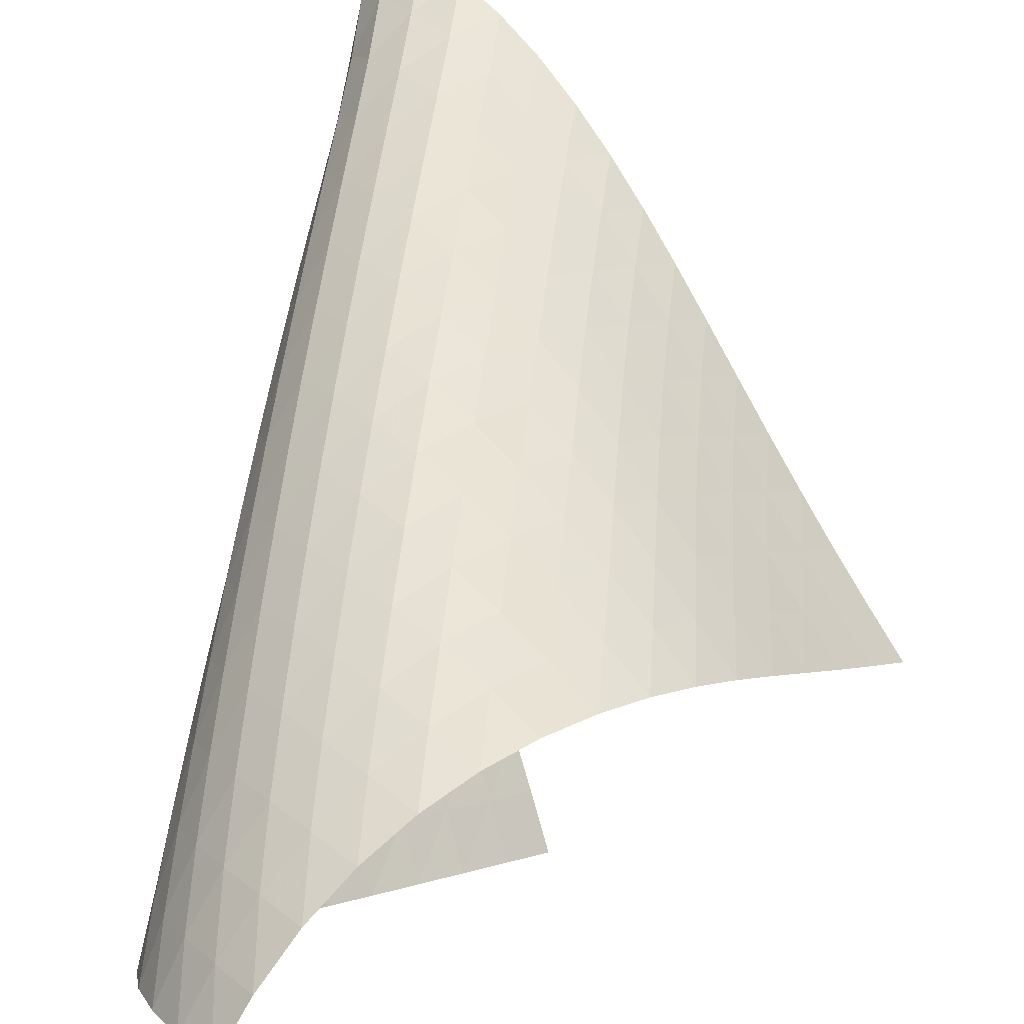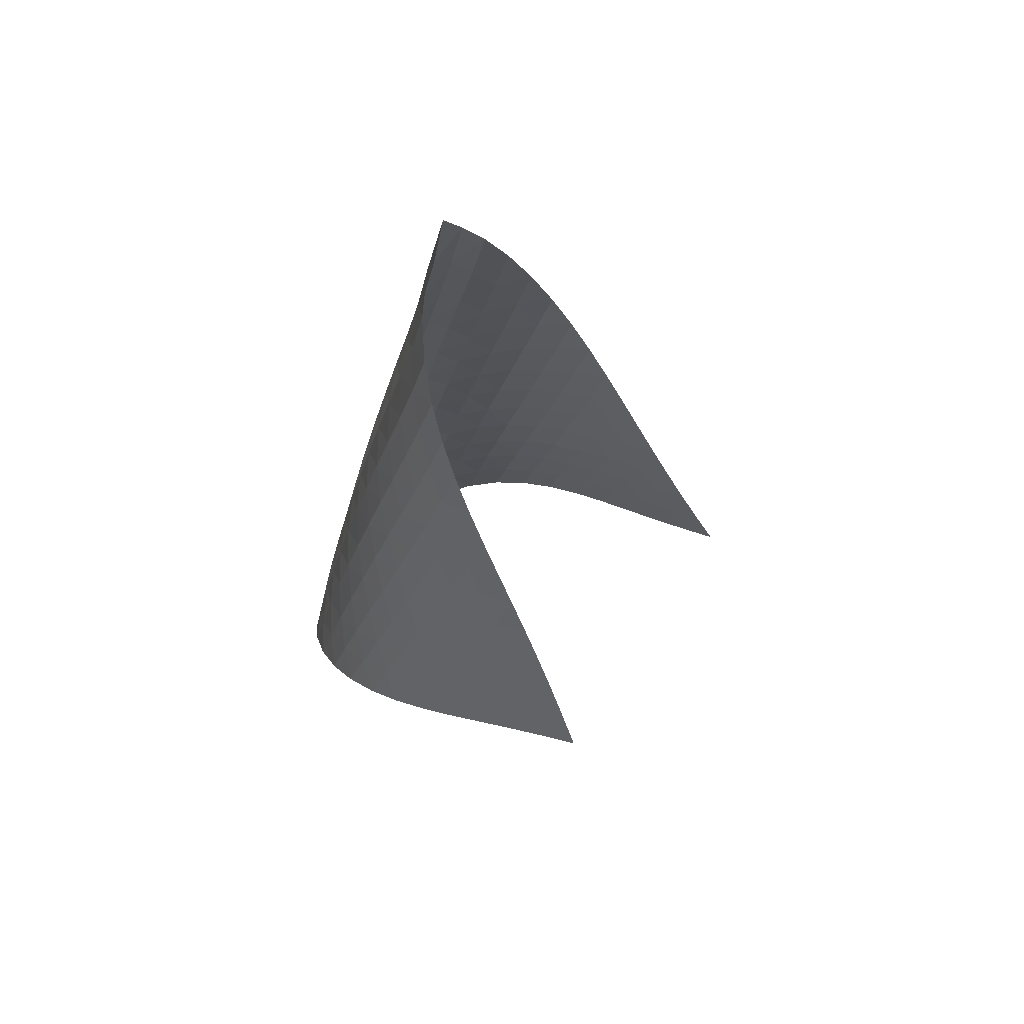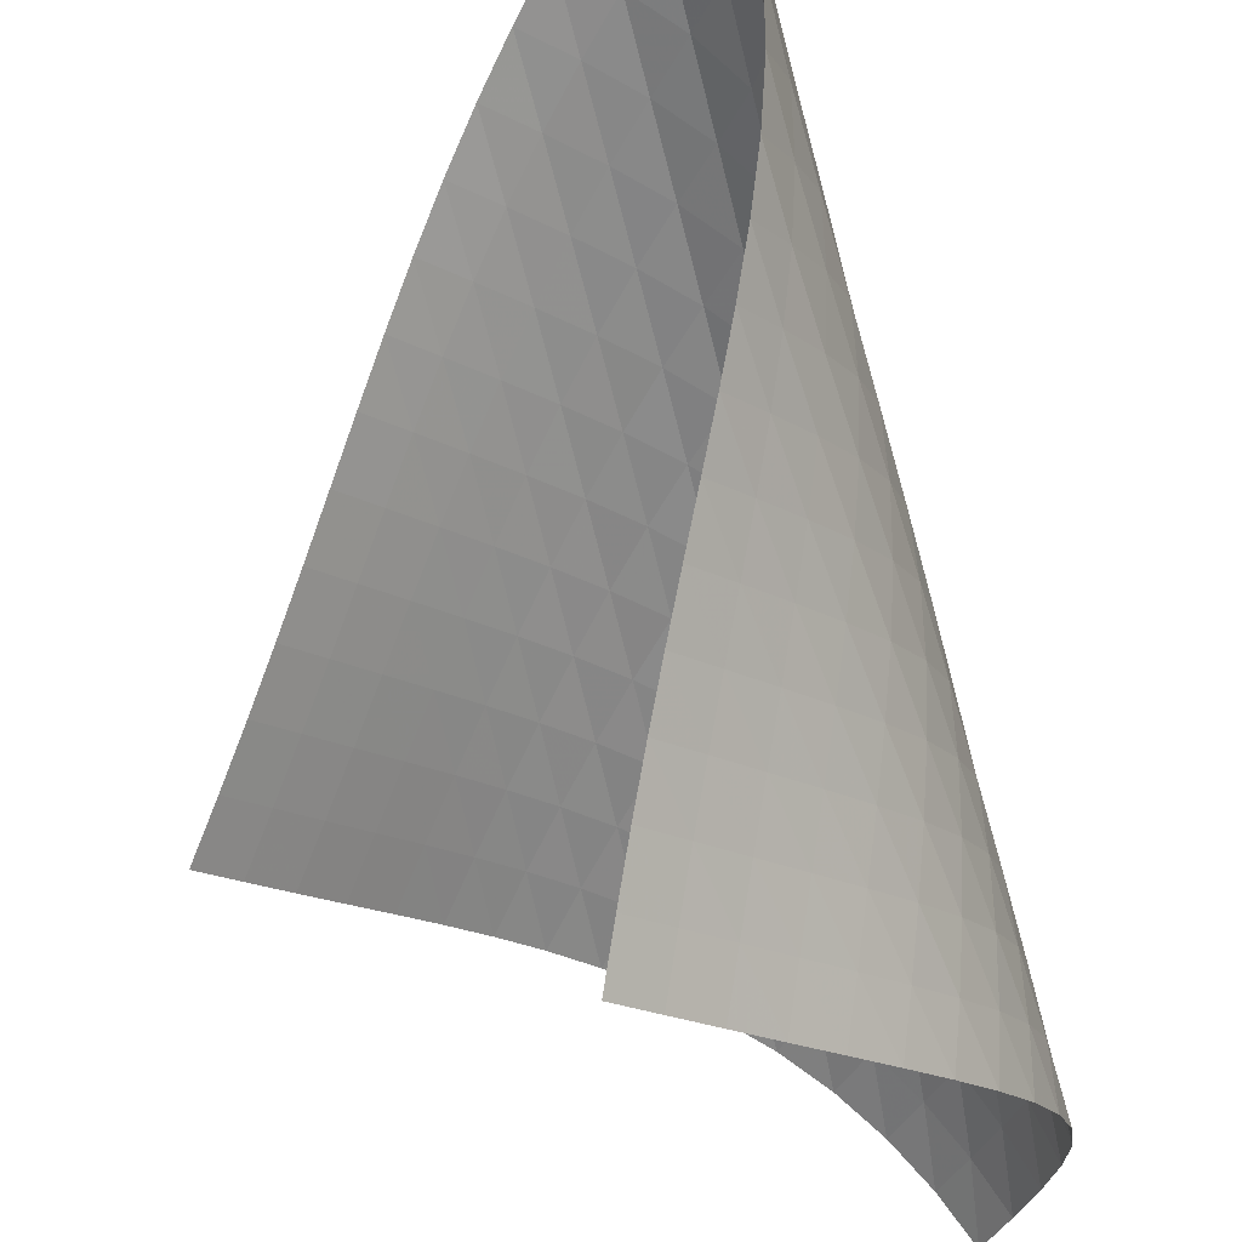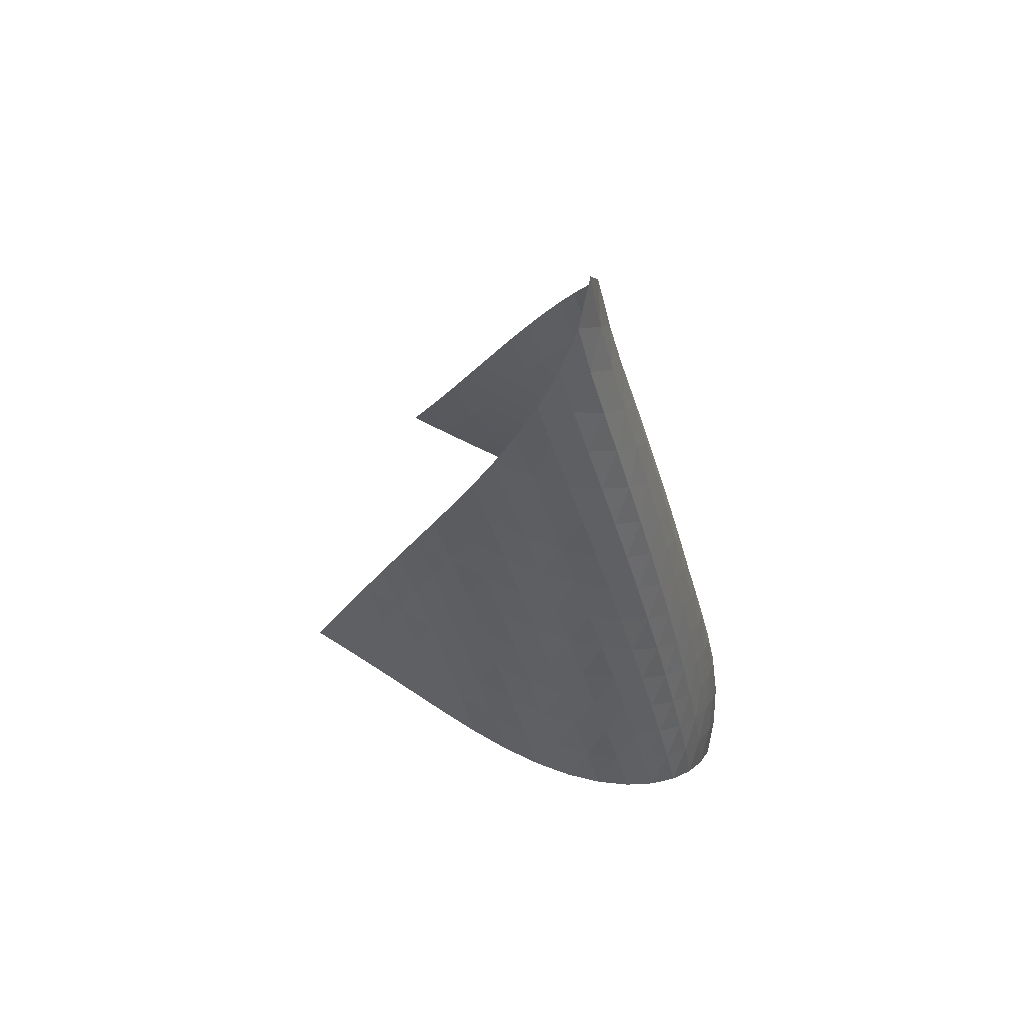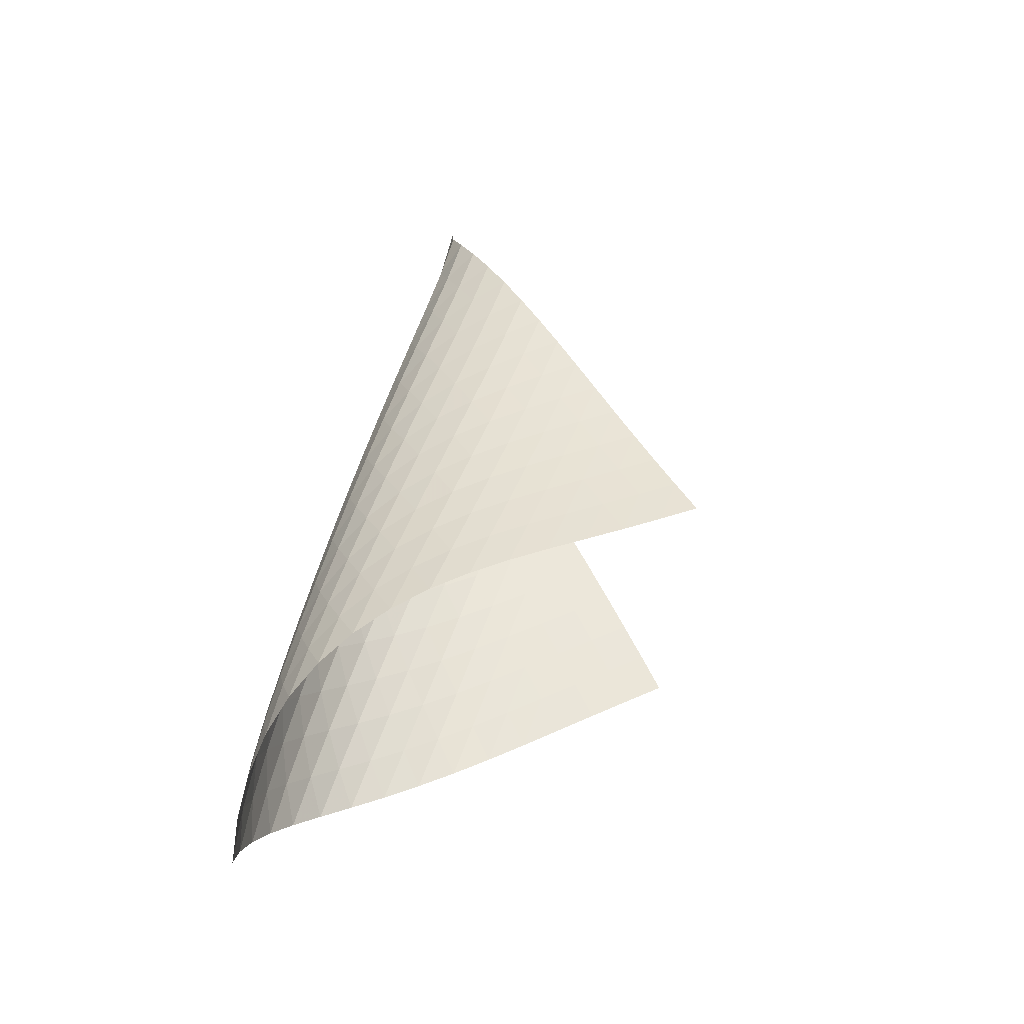
<metadata>
{"format":"obj","ext":"obj","renderer":"f3d","projection":"perspective","resolution":1024,"background":"white","views":[{"elev":56.2,"azim":-4.2,"up":"+Z"},{"elev":59.1,"azim":77.1,"up":"+Y"},{"elev":-73.7,"azim":-176.8,"up":"+Z"},{"elev":59.2,"azim":-116.0,"up":"+Y"},{"elev":-41.0,"azim":41.2,"up":"+Y"}]}
</metadata>
<code>
v -6.5 -0.05588 6.5
v -0.6568 -11.73 5.103
v -5.103 -11.73 0.6568
v -9.241 -18.57 9.241
v -5.286 -10.97 1.02
v -5.477 -10.2 1.376
v -5.679 -9.427 1.722
v -5.892 -8.651 2.06
v -6.113 -7.873 2.393
v -6.338 -7.095 2.725
v -6.561 -6.317 3.063
v -6.772 -5.538 3.414
v -6.963 -4.761 3.784
v -7.117 -3.984 4.182
v -7.217 -3.209 4.613
v -7.238 -2.437 5.078
v -7.151 -1.668 5.57
v -6.919 -0.8935 6.065
v -6.065 -0.8935 6.919
v -5.57 -1.668 7.151
v -5.078 -2.437 7.238
v -4.613 -3.209 7.217
v -4.182 -3.984 7.117
v -3.784 -4.761 6.963
v -3.414 -5.538 6.772
v -3.063 -6.317 6.561
v -2.725 -7.095 6.338
v -2.393 -7.873 6.113
v -2.06 -8.651 5.892
v -1.722 -9.427 5.679
v -1.376 -10.2 5.477
v -1.02 -10.97 5.286
v -1.161 -12.12 5.696
v -1.657 -12.5 6.297
v -2.146 -12.87 6.907
v -2.635 -13.25 7.517
v -3.14 -13.63 8.114
v -3.676 -14.02 8.677
v -4.255 -14.42 9.184
v -4.881 -14.84 9.61
v -5.548 -15.28 9.932
v -6.241 -15.76 10.13
v -6.934 -16.26 10.19
v -7.601 -16.8 10.12
v -8.216 -17.37 9.927
v -8.764 -17.96 9.627
v -9.627 -17.96 8.764
v -9.927 -17.37 8.216
v -10.12 -16.8 7.601
v -10.19 -16.26 6.934
v -10.13 -15.76 6.241
v -9.932 -15.28 5.548
v -9.61 -14.84 4.881
v -9.184 -14.42 4.255
v -8.677 -14.02 3.676
v -8.114 -13.63 3.14
v -7.517 -13.25 2.635
v -6.907 -12.87 2.146
v -6.297 -12.5 1.657
v -5.696 -12.12 1.161
v -6.682 -1.494 6.682
v -7.113 -2.182 6.272
v -7.366 -2.905 5.797
v -7.472 -3.65 5.314
v -7.468 -4.408 4.852
v -7.384 -5.174 4.419
v -7.246 -5.943 4.016
v -7.073 -6.715 3.637
v -6.878 -7.489 3.276
v -6.674 -8.263 2.926
v -6.467 -9.037 2.581
v -6.263 -9.81 2.235
v -6.066 -10.58 1.884
v -5.878 -11.35 1.525
v -6.272 -2.182 7.113
v -6.89 -2.769 6.89
v -7.341 -3.423 6.498
v -7.614 -4.124 6.03
v -7.737 -4.853 5.547
v -7.749 -5.6 5.081
v -7.681 -6.357 4.642
v -7.559 -7.12 4.23
v -7.402 -7.886 3.841
v -7.224 -8.655 3.468
v -7.037 -9.425 3.106
v -6.847 -10.19 2.747
v -6.659 -10.96 2.387
v -6.477 -11.73 2.024
v -5.797 -2.905 7.366
v -6.498 -3.423 7.341
v -7.114 -4.004 7.114
v -7.575 -4.645 6.728
v -7.865 -5.332 6.262
v -8.01 -6.05 5.777
v -8.042 -6.786 5.304
v -7.994 -7.535 4.855
v -7.891 -8.291 4.431
v -7.753 -9.052 4.028
v -7.594 -9.815 3.641
v -7.425 -10.58 3.264
v -7.252 -11.35 2.891
v -7.08 -12.11 2.518
v -5.314 -3.65 7.472
v -6.03 -4.124 7.614
v -6.728 -4.645 7.575
v -7.339 -5.225 7.339
v -7.804 -5.86 6.954
v -8.112 -6.537 6.492
v -8.279 -7.244 6.004
v -8.337 -7.971 5.523
v -8.313 -8.71 5.061
v -8.235 -9.459 4.622
v -8.119 -10.21 4.204
v -7.982 -10.97 3.8
v -7.833 -11.73 3.407
v -7.678 -12.49 3.018
v -4.852 -4.408 7.468
v -5.547 -4.853 7.737
v -6.262 -5.332 7.865
v -6.954 -5.86 7.804
v -7.559 -6.441 7.559
v -8.028 -7.07 7.176
v -8.352 -7.739 6.716
v -8.543 -8.437 6.226
v -8.628 -9.154 5.738
v -8.633 -9.884 5.264
v -8.582 -10.62 4.809
v -8.493 -11.37 4.373
v -8.381 -12.12 3.951
v -8.254 -12.87 3.54
v -4.419 -5.174 7.384
v -5.081 -5.6 7.749
v -5.777 -6.05 8.01
v -6.492 -6.537 8.112
v -7.176 -7.07 8.028
v -7.773 -7.653 7.773
v -8.246 -8.279 7.391
v -8.584 -8.941 6.934
v -8.798 -9.63 6.444
v -8.912 -10.34 5.949
v -8.948 -11.06 5.464
v -8.928 -11.79 4.994
v -8.87 -12.53 4.54
v -8.785 -13.27 4.1
v -4.016 -5.943 7.246
v -4.642 -6.357 7.681
v -5.304 -6.786 8.042
v -6.004 -7.244 8.279
v -6.716 -7.739 8.352
v -7.391 -8.279 8.246
v -7.981 -8.864 7.981
v -8.456 -9.487 7.6
v -8.807 -10.14 7.145
v -9.045 -10.82 6.656
v -9.188 -11.52 6.156
v -9.258 -12.23 5.661
v -9.272 -12.95 5.177
v -9.246 -13.68 4.707
v -3.637 -6.715 7.073
v -4.23 -7.12 7.559
v -4.855 -7.535 7.994
v -5.523 -7.971 8.337
v -6.226 -8.437 8.543
v -6.934 -8.941 8.584
v -7.6 -9.487 8.456
v -8.183 -10.07 8.183
v -8.659 -10.7 7.801
v -9.023 -11.35 7.349
v -9.283 -12.02 6.861
v -9.457 -12.7 6.359
v -9.561 -13.4 5.857
v -9.61 -14.11 5.362
v -3.276 -7.489 6.878
v -3.841 -7.886 7.402
v -4.431 -8.291 7.891
v -5.061 -8.71 8.313
v -5.738 -9.154 8.628
v -6.444 -9.63 8.798
v -7.145 -10.14 8.807
v -7.801 -10.7 8.659
v -8.376 -11.28 8.376
v -8.854 -11.9 7.994
v -9.23 -12.55 7.546
v -9.513 -13.21 7.061
v -9.718 -13.89 6.558
v -9.856 -14.58 6.05
v -2.926 -8.263 6.674
v -3.468 -8.655 7.224
v -4.028 -9.052 7.753
v -4.622 -9.459 8.235
v -5.264 -9.884 8.633
v -5.949 -10.34 8.912
v -6.656 -10.82 9.045
v -7.349 -11.35 9.023
v -7.994 -11.9 8.854
v -8.562 -12.49 8.562
v -9.041 -13.11 8.18
v -9.429 -13.75 7.735
v -9.735 -14.41 7.253
v -9.968 -15.07 6.751
v -2.581 -9.037 6.467
v -3.106 -9.425 7.037
v -3.641 -9.815 7.594
v -4.204 -10.21 8.119
v -4.809 -10.62 8.582
v -5.464 -11.06 8.948
v -6.156 -11.52 9.188
v -6.861 -12.02 9.283
v -7.546 -12.55 9.23
v -8.18 -13.11 9.041
v -8.74 -13.7 8.74
v -9.219 -14.32 8.356
v -9.618 -14.95 7.915
v -9.942 -15.6 7.437
v -2.235 -9.81 6.263
v -2.747 -10.19 6.847
v -3.264 -10.58 7.425
v -3.8 -10.97 7.982
v -4.373 -11.37 8.493
v -4.994 -11.79 8.928
v -5.661 -12.23 9.258
v -6.359 -12.7 9.457
v -7.061 -13.21 9.513
v -7.735 -13.75 9.429
v -8.356 -14.32 9.219
v -8.908 -14.92 8.908
v -9.384 -15.53 8.521
v -9.789 -16.16 8.08
v -1.884 -10.58 6.066
v -2.387 -10.96 6.659
v -2.891 -11.35 7.252
v -3.407 -11.73 7.833
v -3.951 -12.12 8.381
v -4.54 -12.53 8.87
v -5.177 -12.95 9.272
v -5.857 -13.4 9.561
v -6.558 -13.89 9.718
v -7.253 -14.41 9.735
v -7.915 -14.95 9.618
v -8.521 -15.53 9.384
v -9.059 -16.13 9.059
v -9.527 -16.74 8.663
v -1.525 -11.35 5.878
v -2.024 -11.73 6.477
v -2.518 -12.11 7.08
v -3.018 -12.49 7.678
v -3.54 -12.87 8.254
v -4.1 -13.27 8.785
v -4.707 -13.68 9.246
v -5.362 -14.11 9.61
v -6.05 -14.58 9.856
v -6.751 -15.07 9.968
v -7.437 -15.6 9.942
v -8.08 -16.16 9.789
v -8.663 -16.74 9.527
v -9.177 -17.35 9.177
f 256 46 4
f 256 4 47
f 5 74 60
f 5 60 3
f 74 88 59
f 74 59 60
f 88 102 58
f 88 58 59
f 102 116 57
f 102 57 58
f 116 130 56
f 116 56 57
f 130 144 55
f 130 55 56
f 144 158 54
f 144 54 55
f 158 172 53
f 158 53 54
f 172 186 52
f 172 52 53
f 186 200 51
f 186 51 52
f 200 214 50
f 200 50 51
f 214 228 49
f 214 49 50
f 228 242 48
f 228 48 49
f 242 256 47
f 242 47 48
f 1 19 61
f 1 61 18
f 18 61 62
f 18 62 17
f 17 62 63
f 17 63 16
f 16 63 64
f 16 64 15
f 15 64 65
f 15 65 14
f 14 65 66
f 14 66 13
f 13 66 67
f 13 67 12
f 12 67 68
f 12 68 11
f 11 68 69
f 11 69 10
f 10 69 70
f 10 70 9
f 9 70 71
f 9 71 8
f 8 71 72
f 8 72 7
f 7 72 73
f 7 73 6
f 6 73 74
f 6 74 5
f 19 20 75
f 19 75 61
f 61 75 76
f 61 76 62
f 62 76 77
f 62 77 63
f 63 77 78
f 63 78 64
f 64 78 79
f 64 79 65
f 65 79 80
f 65 80 66
f 66 80 81
f 66 81 67
f 67 81 82
f 67 82 68
f 68 82 83
f 68 83 69
f 69 83 84
f 69 84 70
f 70 84 85
f 70 85 71
f 71 85 86
f 71 86 72
f 72 86 87
f 72 87 73
f 73 87 88
f 73 88 74
f 20 21 89
f 20 89 75
f 75 89 90
f 75 90 76
f 76 90 91
f 76 91 77
f 77 91 92
f 77 92 78
f 78 92 93
f 78 93 79
f 79 93 94
f 79 94 80
f 80 94 95
f 80 95 81
f 81 95 96
f 81 96 82
f 82 96 97
f 82 97 83
f 83 97 98
f 83 98 84
f 84 98 99
f 84 99 85
f 85 99 100
f 85 100 86
f 86 100 101
f 86 101 87
f 87 101 102
f 87 102 88
f 21 22 103
f 21 103 89
f 89 103 104
f 89 104 90
f 90 104 105
f 90 105 91
f 91 105 106
f 91 106 92
f 92 106 107
f 92 107 93
f 93 107 108
f 93 108 94
f 94 108 109
f 94 109 95
f 95 109 110
f 95 110 96
f 96 110 111
f 96 111 97
f 97 111 112
f 97 112 98
f 98 112 113
f 98 113 99
f 99 113 114
f 99 114 100
f 100 114 115
f 100 115 101
f 101 115 116
f 101 116 102
f 22 23 117
f 22 117 103
f 103 117 118
f 103 118 104
f 104 118 119
f 104 119 105
f 105 119 120
f 105 120 106
f 106 120 121
f 106 121 107
f 107 121 122
f 107 122 108
f 108 122 123
f 108 123 109
f 109 123 124
f 109 124 110
f 110 124 125
f 110 125 111
f 111 125 126
f 111 126 112
f 112 126 127
f 112 127 113
f 113 127 128
f 113 128 114
f 114 128 129
f 114 129 115
f 115 129 130
f 115 130 116
f 23 24 131
f 23 131 117
f 117 131 132
f 117 132 118
f 118 132 133
f 118 133 119
f 119 133 134
f 119 134 120
f 120 134 135
f 120 135 121
f 121 135 136
f 121 136 122
f 122 136 137
f 122 137 123
f 123 137 138
f 123 138 124
f 124 138 139
f 124 139 125
f 125 139 140
f 125 140 126
f 126 140 141
f 126 141 127
f 127 141 142
f 127 142 128
f 128 142 143
f 128 143 129
f 129 143 144
f 129 144 130
f 24 25 145
f 24 145 131
f 131 145 146
f 131 146 132
f 132 146 147
f 132 147 133
f 133 147 148
f 133 148 134
f 134 148 149
f 134 149 135
f 135 149 150
f 135 150 136
f 136 150 151
f 136 151 137
f 137 151 152
f 137 152 138
f 138 152 153
f 138 153 139
f 139 153 154
f 139 154 140
f 140 154 155
f 140 155 141
f 141 155 156
f 141 156 142
f 142 156 157
f 142 157 143
f 143 157 158
f 143 158 144
f 25 26 159
f 25 159 145
f 145 159 160
f 145 160 146
f 146 160 161
f 146 161 147
f 147 161 162
f 147 162 148
f 148 162 163
f 148 163 149
f 149 163 164
f 149 164 150
f 150 164 165
f 150 165 151
f 151 165 166
f 151 166 152
f 152 166 167
f 152 167 153
f 153 167 168
f 153 168 154
f 154 168 169
f 154 169 155
f 155 169 170
f 155 170 156
f 156 170 171
f 156 171 157
f 157 171 172
f 157 172 158
f 26 27 173
f 26 173 159
f 159 173 174
f 159 174 160
f 160 174 175
f 160 175 161
f 161 175 176
f 161 176 162
f 162 176 177
f 162 177 163
f 163 177 178
f 163 178 164
f 164 178 179
f 164 179 165
f 165 179 180
f 165 180 166
f 166 180 181
f 166 181 167
f 167 181 182
f 167 182 168
f 168 182 183
f 168 183 169
f 169 183 184
f 169 184 170
f 170 184 185
f 170 185 171
f 171 185 186
f 171 186 172
f 27 28 187
f 27 187 173
f 173 187 188
f 173 188 174
f 174 188 189
f 174 189 175
f 175 189 190
f 175 190 176
f 176 190 191
f 176 191 177
f 177 191 192
f 177 192 178
f 178 192 193
f 178 193 179
f 179 193 194
f 179 194 180
f 180 194 195
f 180 195 181
f 181 195 196
f 181 196 182
f 182 196 197
f 182 197 183
f 183 197 198
f 183 198 184
f 184 198 199
f 184 199 185
f 185 199 200
f 185 200 186
f 28 29 201
f 28 201 187
f 187 201 202
f 187 202 188
f 188 202 203
f 188 203 189
f 189 203 204
f 189 204 190
f 190 204 205
f 190 205 191
f 191 205 206
f 191 206 192
f 192 206 207
f 192 207 193
f 193 207 208
f 193 208 194
f 194 208 209
f 194 209 195
f 195 209 210
f 195 210 196
f 196 210 211
f 196 211 197
f 197 211 212
f 197 212 198
f 198 212 213
f 198 213 199
f 199 213 214
f 199 214 200
f 29 30 215
f 29 215 201
f 201 215 216
f 201 216 202
f 202 216 217
f 202 217 203
f 203 217 218
f 203 218 204
f 204 218 219
f 204 219 205
f 205 219 220
f 205 220 206
f 206 220 221
f 206 221 207
f 207 221 222
f 207 222 208
f 208 222 223
f 208 223 209
f 209 223 224
f 209 224 210
f 210 224 225
f 210 225 211
f 211 225 226
f 211 226 212
f 212 226 227
f 212 227 213
f 213 227 228
f 213 228 214
f 30 31 229
f 30 229 215
f 215 229 230
f 215 230 216
f 216 230 231
f 216 231 217
f 217 231 232
f 217 232 218
f 218 232 233
f 218 233 219
f 219 233 234
f 219 234 220
f 220 234 235
f 220 235 221
f 221 235 236
f 221 236 222
f 222 236 237
f 222 237 223
f 223 237 238
f 223 238 224
f 224 238 239
f 224 239 225
f 225 239 240
f 225 240 226
f 226 240 241
f 226 241 227
f 227 241 242
f 227 242 228
f 31 32 243
f 31 243 229
f 229 243 244
f 229 244 230
f 230 244 245
f 230 245 231
f 231 245 246
f 231 246 232
f 232 246 247
f 232 247 233
f 233 247 248
f 233 248 234
f 234 248 249
f 234 249 235
f 235 249 250
f 235 250 236
f 236 250 251
f 236 251 237
f 237 251 252
f 237 252 238
f 238 252 253
f 238 253 239
f 239 253 254
f 239 254 240
f 240 254 255
f 240 255 241
f 241 255 256
f 241 256 242
f 32 2 33
f 32 33 243
f 243 33 34
f 243 34 244
f 244 34 35
f 244 35 245
f 245 35 36
f 245 36 246
f 246 36 37
f 246 37 247
f 247 37 38
f 247 38 248
f 248 38 39
f 248 39 249
f 249 39 40
f 249 40 250
f 250 40 41
f 250 41 251
f 251 41 42
f 251 42 252
f 252 42 43
f 252 43 253
f 253 43 44
f 253 44 254
f 254 44 45
f 254 45 255
f 255 45 46
f 255 46 256

</code>
